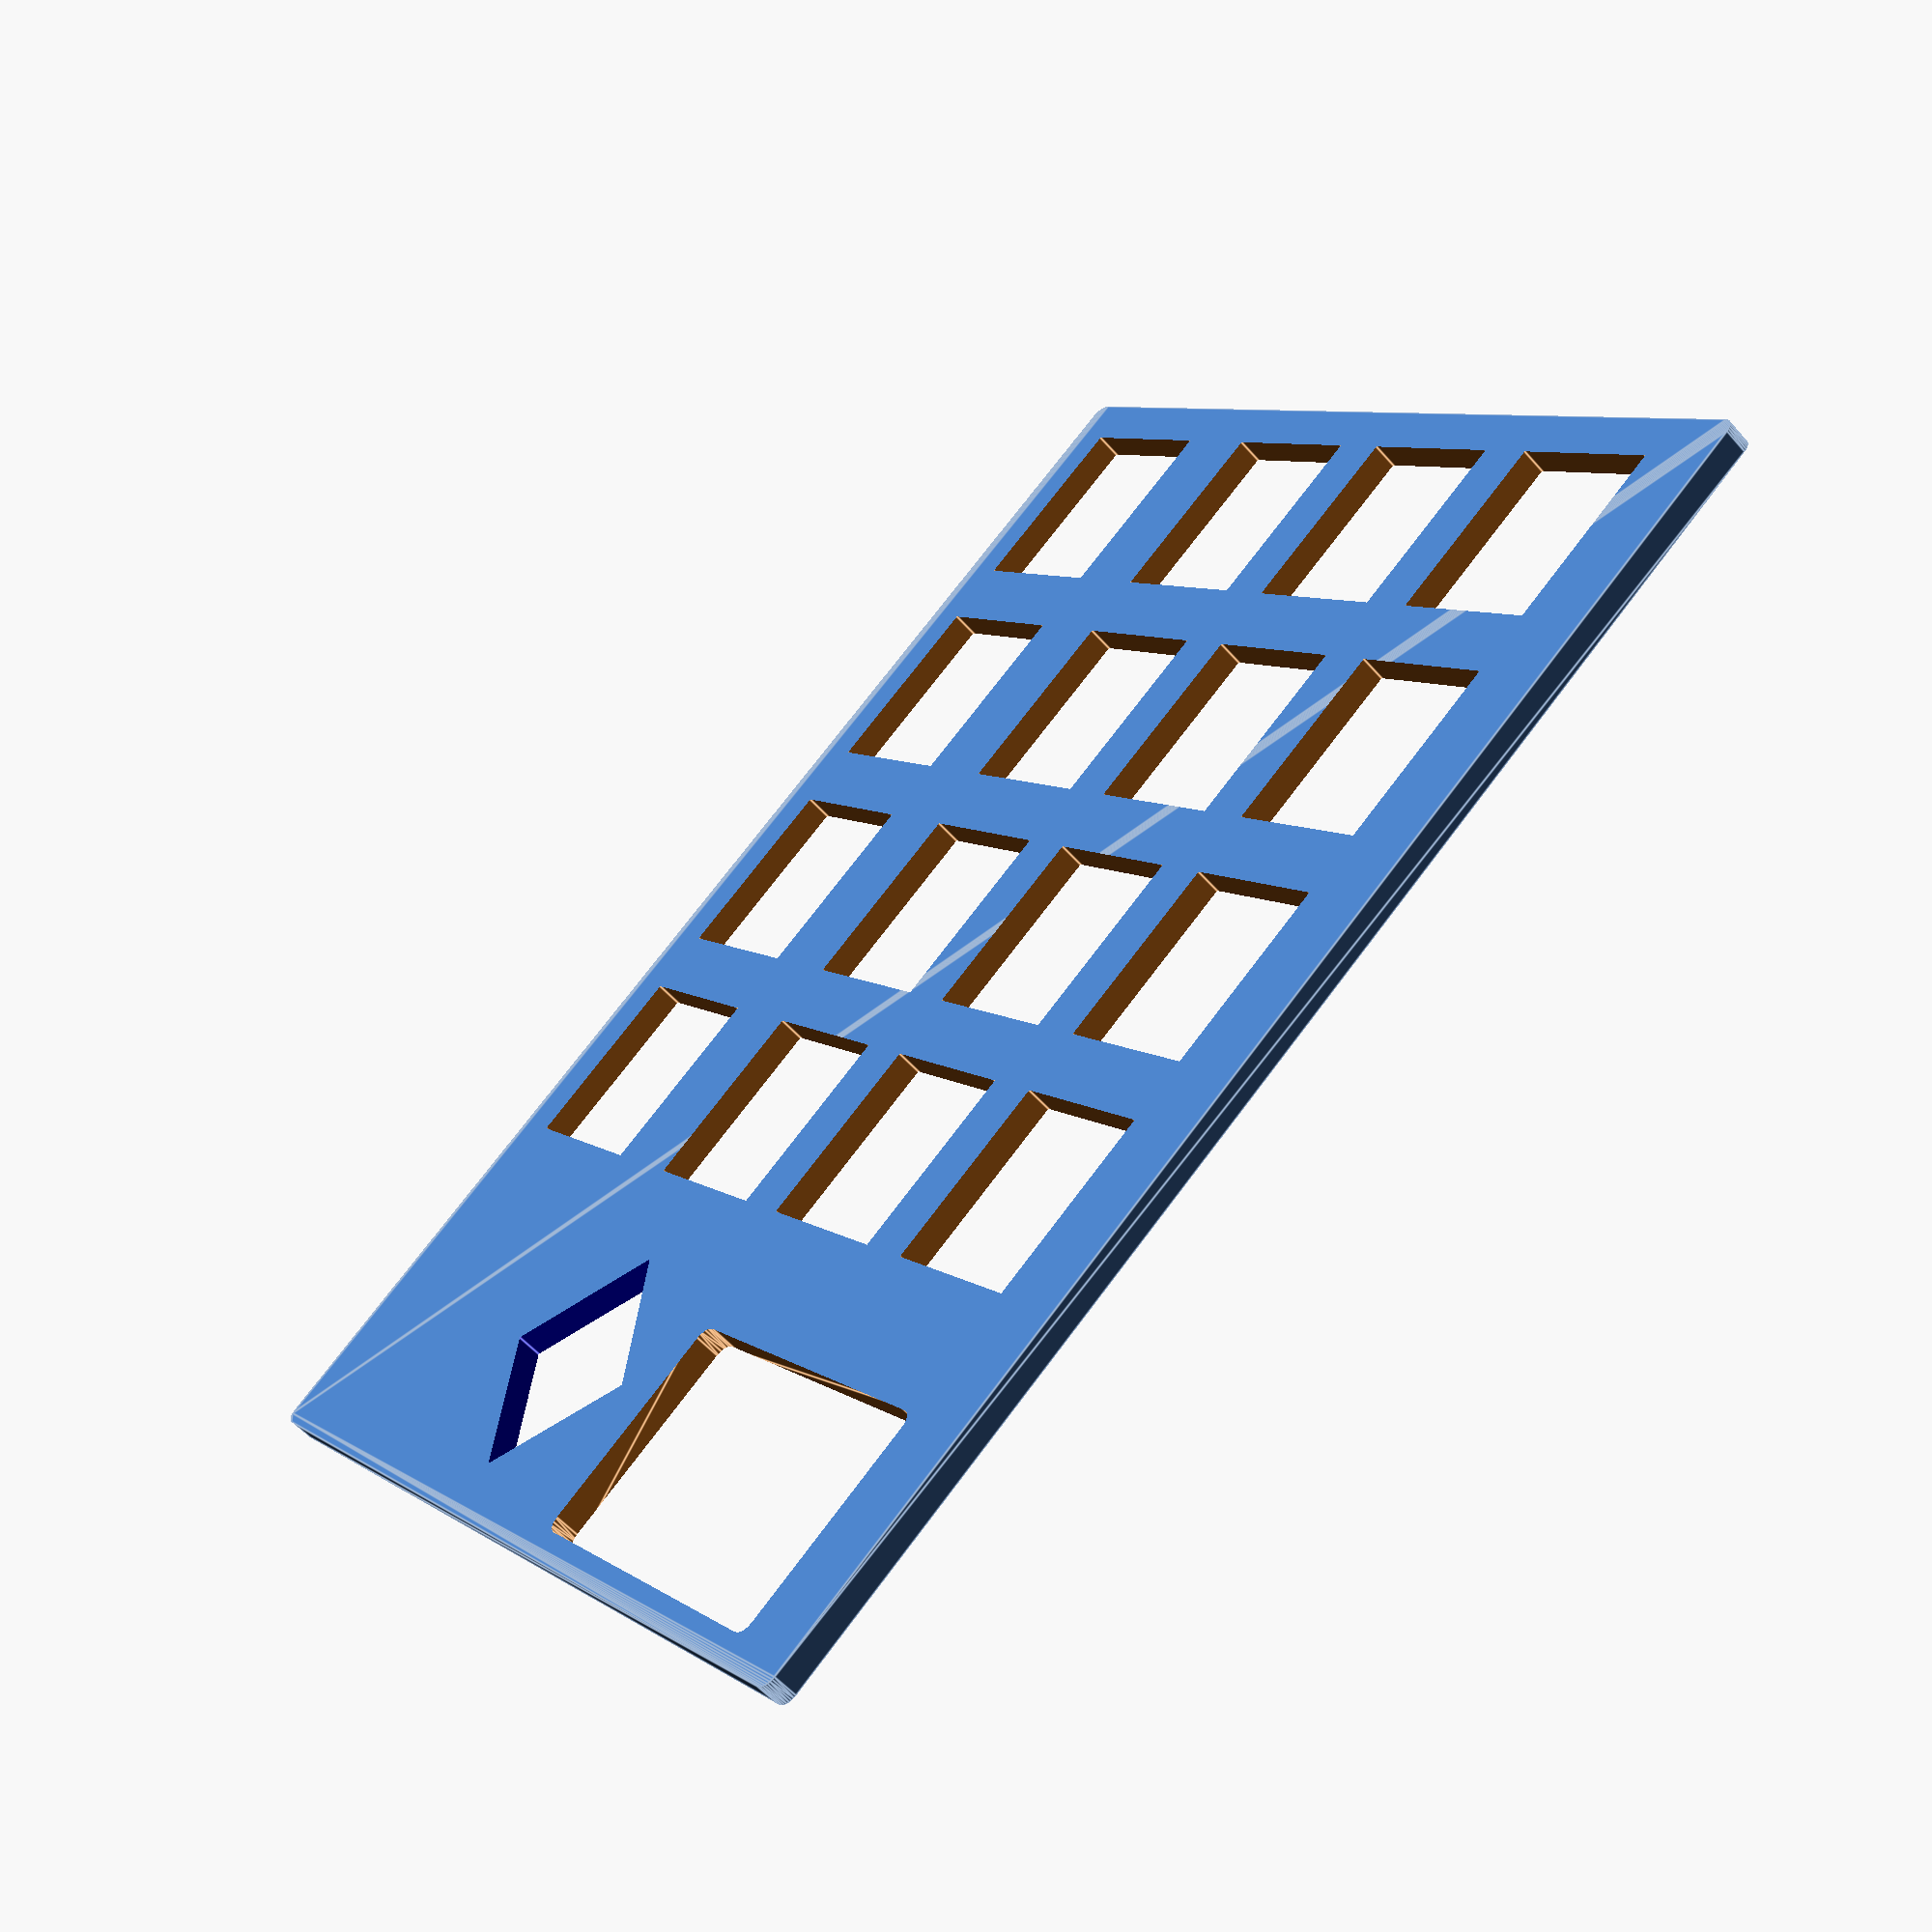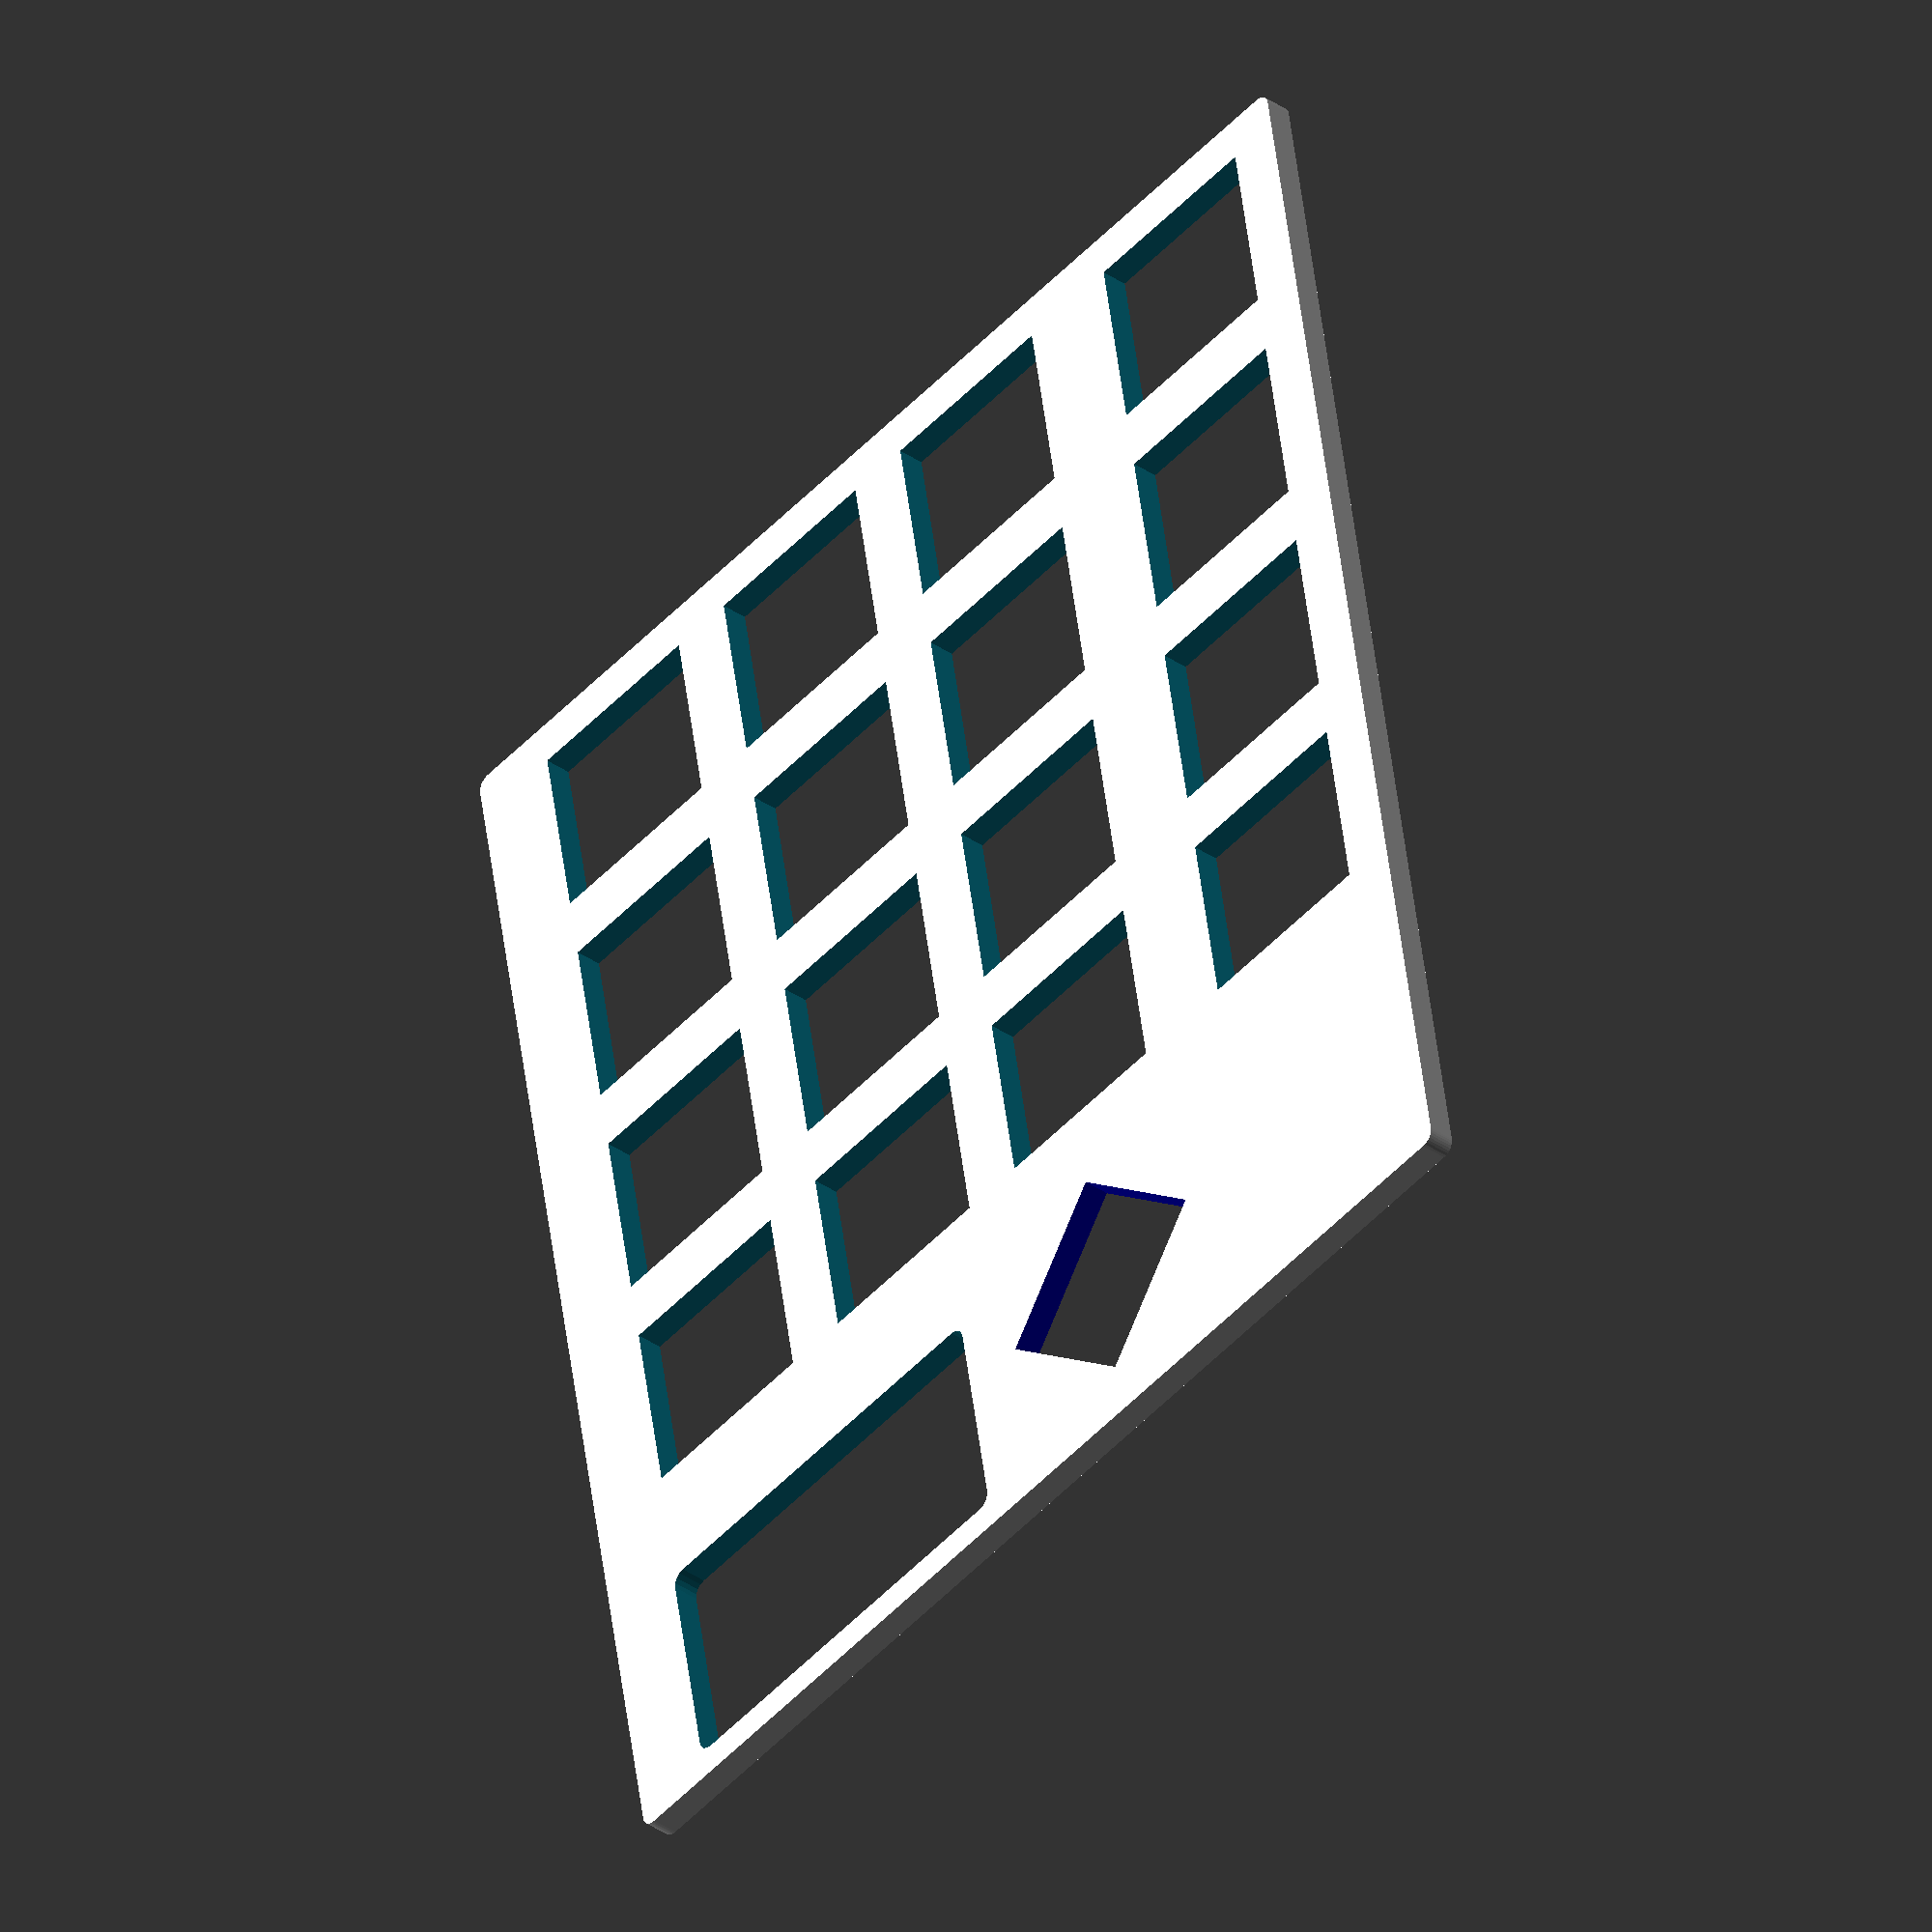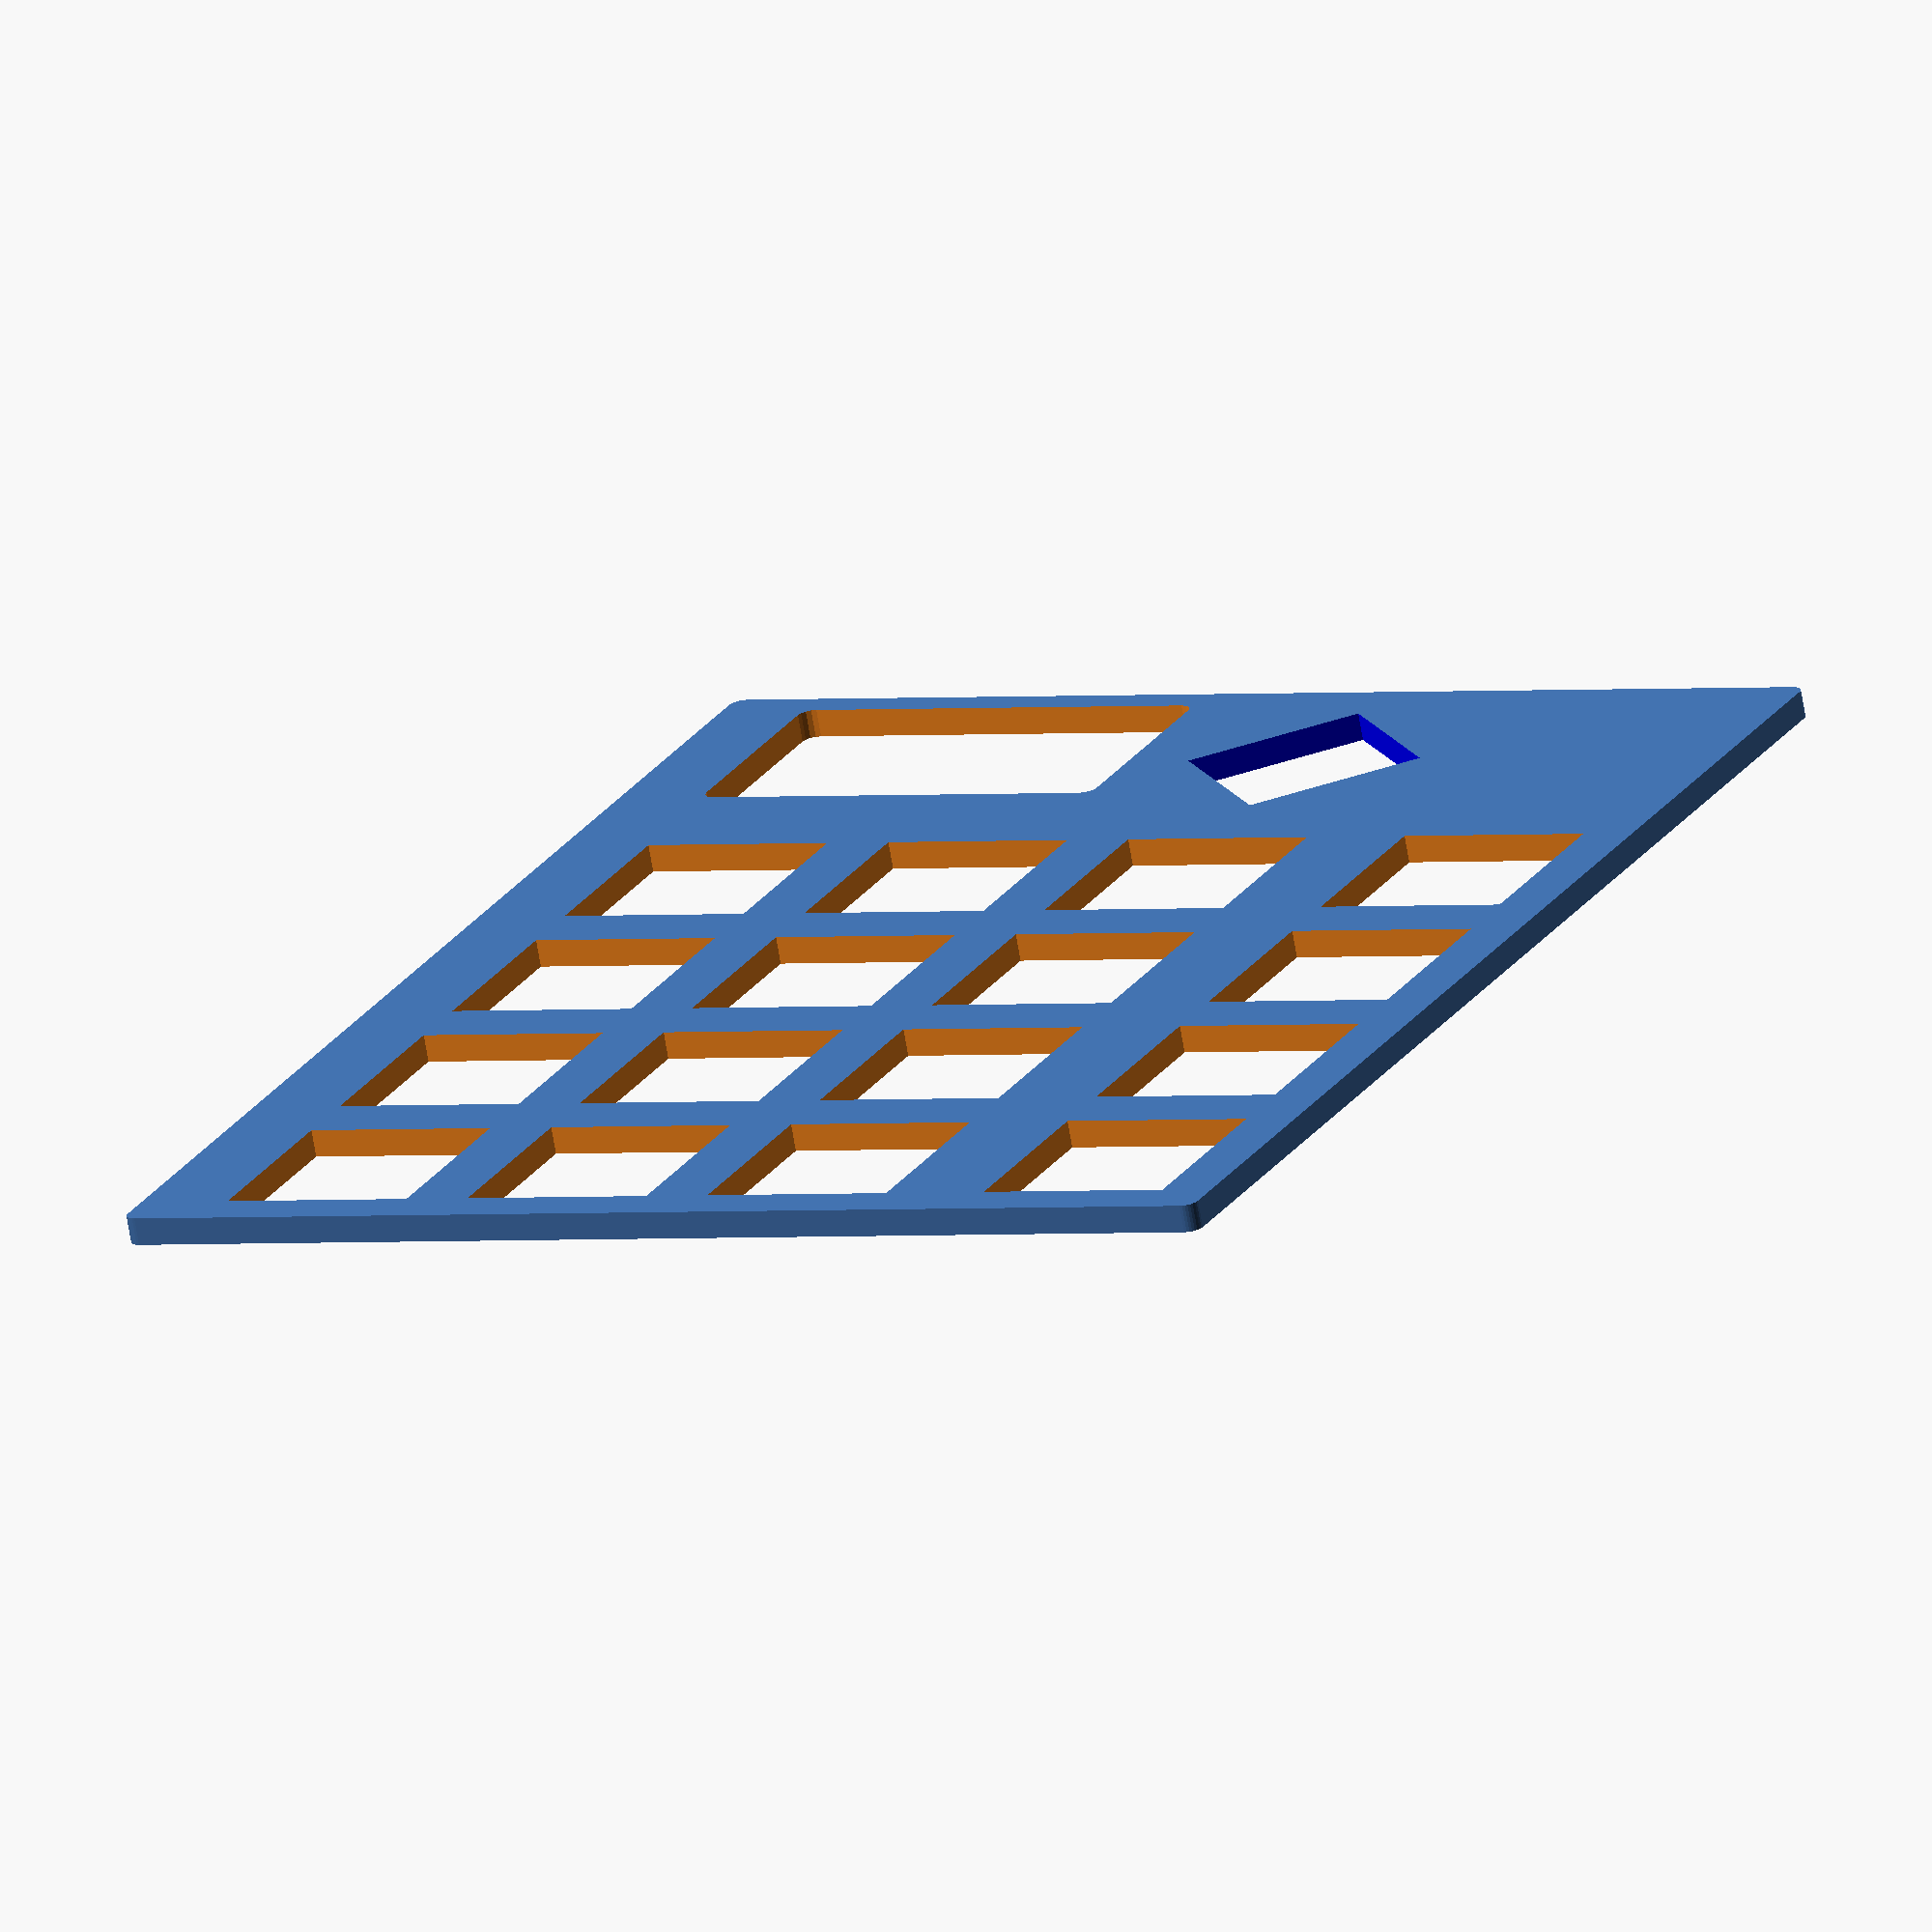
<openscad>
// MacroPad RP2040 Top Cover
// Parametric design for Adafruit MacroPad RP2040 keyboard controller
// Author: Generated for CircuitPython EVM Controller project
// License: MIT

// Cheatsheet: https://openscad.org/cheatsheet/index.html?version=2021.01

// This file is the design for the top cover of a case designed to enclose the 
// Adafruit MacroPad RP2040 hardware module. Tve cover comtains 12 holes for the 
// key switches. The holes are sized to enssure a tight fit for the keys switches
// Key swiicthes are carefully inserted through the top cover holes, the looser
// fitting filler layer in to the keys switches sockes that Adafruit has soldered
// into the board. The cover also completely encloses the Encoder on the PCB.
// The encoder nut and washer is to be removed during assembly and added back
// on top of the shaft cover and used to secure the top cover to the PCB board. 

// =============================================================================
// PARAMETERS
// =============================================================================

// RP2040 PCB parameters
pcb_length = 105;          // RP2040 PCB length (mm)
pcb_width = 60;            // RP2040 PCB width (mm)
pcb_thickness = 1.6;       // Standard PCB thickness (mm)
pcb_clearance = 1;         // Space around PCB (mm)
pcb_height_clearance = 8;  // Space above PCB for components (mm)

// Overall cover dimensions addinh Quad Encoder
qencoder_width = 25;      // Width of Quad Encoder (mm)
cover_length = 105 - 1;   // Total length of cover (mm)  
cover_width = 60 + qencoder_width;         // Total width of cover (mm)
cover_thickness = 2;       // Thickness of top plate (mm)
corner_radius = 1;         // Rounded corner radius (mm)

// Key switch parameters (Cherry MX compatible)
key_switch_size = 14;      // Square hole size for key switches (mm)
key_switch_spacing = 19.05; // Center-to-center spacing (0.75" standard)
key_rows = 4;              // Number of rows
key_cols = 3;              // Number of columns

// Key switch grid positioning (relative to cover center)
keys_offset_x = 0;         // X offset of key grid center
keys_offset_y = -13;     // Y offset of key grid center (negative = toward bottom)

// LCD/OLED display parameters
lcd_width = 31;            // Width of LCD cutout (mm)
lcd_height = 17.5;           // Height of LCD cutout (mm)
lcd_corner_radius = 1;     // Corner radius for LCD hole
//lcd_offset_x = -11;        // X position relative to center
lcd_offset_x = 11;        // X position relative to center
lcd_offset_y = 41;         // Y position relative to center (positive = toward top)

// Cover base Encoder hole
encoder_hole_size = 13;         // Square hole size for encoder + 1 mm space(mm)
encoder_hole_offset_x = -18.5;   // Hole X position relative to center
encoder_hole_offset_y = 38.5;   // Hole Y position relative to center
encoder_hole_z = 5;             // Hole encoder shaft height

// Rotary encoder parameters and relative to shaft center
encoder_shaft_diameter = 6;
encoder_size = 13;         // Square hole size for encoder + 1 mm space(mm)
//encoder_offset_x = 18.5 ;   // X position relative to center
encoder_offset_x = -48.5 - qencoder_width / 2;   // X position relative to center
encoder_offset_y = 38.5;   // Y position relative to center
encoder_shaft_z = 7;      // Encoder shaft height
encoder_shaft_clearance = 2; // General clearance for 3D printing (mm)

shaft_wall_width= 2;       // 
shaft_corner_radius = 1;   // Corner radius for encoder hole

// Mounting and clearance
wall_thickness = 2;        // Wall thickness for sides (if adding later)
clearance = 0.2;           // General clearance for 3D printing (mm)

// =============================================================================
// MAIN OBJECT
// =============================================================================

difference() {
        
    // Base cover plate
    base_cover();
    
    // Cut out holes for key switches
    key_switch_holes();
    
    // Cut out holes for quad encoders
    quad_encoder_holes();
    
    // Cut out hole for LCD/OLED
    lcd_hole();
    
    base_encoder_hole();

    // Cut out hole for rotary encoder
    encoder_shaft_hole();                        

    // Cut out encoder shaft hole
    encoder_round_hole();
        
}

// Optional: Show key switch positions for reference (comment out for final print)
// %key_switch_positions(); // The % makes it transparent/reference only

// =============================================================================
// MODULES (Functions)
// =============================================================================

// Create the base cover plate with rounded corners
module base_cover() {
    
    union() {
        // Using hull() with corner cylinders to create rounded rectangle
        hull() {
            // Four corner cylinders to create rounded rectangle
            translate([-(cover_width/2 - corner_radius), -(cover_length/2 - corner_radius), 0])
                cylinder(h = cover_thickness, r = corner_radius, $fn = 32);
            
            translate([+(cover_width/2 - corner_radius), -(cover_length/2 - corner_radius), 0])
                cylinder(h = cover_thickness, r = corner_radius, $fn = 32);
            
            translate([+(cover_width/2 - corner_radius), +(cover_length/2 - corner_radius), 0])
                cylinder(h = cover_thickness, r = corner_radius, $fn = 32);
            
            translate([-(cover_width/2 - corner_radius), +(cover_length/2 - corner_radius), 0])
                cylinder(h = cover_thickness, r = corner_radius, $fn = 32);
        }
        
        // Wrap the open encoder shaft
        //encoder_shaft_wrap();                        
    }
}

// Create all key switch holes in a 3x4 matrix
module key_switch_holes() {
    // Calculate starting position for grid (top-left key)
    start_x = keys_offset_x - (key_switch_spacing * (key_cols - 1) / 2) + qencoder_width/2 - 3;
    start_y = keys_offset_y + (key_switch_spacing * (key_rows - 1) / 2);
    
    // Create grid of holes
    for (row = [0 : key_rows - 1]) {
        for (col = [0 : key_cols - 1]) {
            translate([
                start_x + (col * key_switch_spacing),
                start_y - (row * key_switch_spacing),
                -0.5  // Extend slightly below surface for clean cut
            ]) {
                // Square hole for key switch
                cube([
                    key_switch_size + clearance,
                    key_switch_size + clearance,
                    cover_thickness + 5
                ], center = true);
            }
        }
    }
}

// Create all quad encoder holes in a 1x4 matrix
module quad_encoder_holes() {
    // Calculate starting position for grid (top-left key)
    key_rows = 4;
    key_cols = 1;

    start_x = keys_offset_x - (key_switch_spacing * (key_cols - 1) / 2) + qencoder_width/2 - 40 - 4;
    start_y = keys_offset_y + (key_switch_spacing * (key_rows - 1) / 2);
    
    // Create grid of holes
    for (row = [0 : key_rows - 1]) {
        for (col = [0 : key_cols - 1]) {
            translate([
                start_x + (col * key_switch_spacing),
                start_y - (row * key_switch_spacing),
                -0.5  // Extend slightly below surface for clean cut
            ]) {
                // Square hole for key switch
                cube([
                    key_switch_size + clearance,
                    key_switch_size + clearance,
                    cover_thickness + 5
                ], center = true);
            }
        }
    }
}


// Create LCD/OLED display hole
module lcd_hole() {
    translate([lcd_offset_x + qencoder_width/2 - 3, lcd_offset_y, -0.5]) {
        // Rounded rectangle hole for LCD
        hull() {
            // Four corner cylinders for rounded rectangle
            translate([-(lcd_width/2 - lcd_corner_radius), -(lcd_height/2 - lcd_corner_radius), 0])
                cylinder(h = cover_thickness + 1, r = lcd_corner_radius, $fn = 16);
            
            translate([+(lcd_width/2 - lcd_corner_radius), -(lcd_height/2 - lcd_corner_radius), 0])
                cylinder(h = cover_thickness + 1, r = lcd_corner_radius, $fn = 16);
            
            translate([+(lcd_width/2 - lcd_corner_radius), +(lcd_height/2 - lcd_corner_radius), 0])
                cylinder(h = cover_thickness + 1, r = lcd_corner_radius, $fn = 16);
            
            translate([-(lcd_width/2 - lcd_corner_radius), +(lcd_height/2 - lcd_corner_radius), 0])
                cylinder(h = cover_thickness + 1, r = lcd_corner_radius, $fn = 16);
        }
    }
}


// Reference module to show key switch positions (for design verification)
module key_switch_positions() {
    // Calculate starting position for grid
    start_x = keys_offset_x - (key_switch_spacing * (key_cols - 1) / 2);
    start_y = keys_offset_y + (key_switch_spacing * (key_rows - 1) / 2);
    
    // Show key positions with small cylinders
    for (row = [0 : key_rows - 1]) {
        for (col = [0 : key_cols - 1]) {
            translate([
                start_x + (col * key_switch_spacing),
                start_y - (row * key_switch_spacing),
                cover_thickness
            ]) {
                cylinder(h = 2, r = 1, $fn = 8);
                
                // Optional: Add text labels for key numbers
                translate([0, 0, 2]) {
                    linear_extrude(height = 0.5) {
                        text(
                            str(row * key_cols + col), 
                            size = 3, 
                            halign = "center", 
                            valign = "center"
                        );
                    }
                }
            }
        }
    }
}


// Reference module to show key switch positions (for design verification)
module qencoder_positions() {
    key_rows = 4;
    key_cols = 1;
    
    // Calculate starting position for grid
    start_x = keys_offset_x - (key_switch_spacing * (key_cols - 1) / 2) - 30;
    start_y = keys_offset_y + (key_switch_spacing * (key_rows - 1) / 2);
    
    // Show key positions with small cylinders
    for (row = [0 : key_rows - 1]) {
        for (col = [0 : key_cols - 1]) {
            translate([
                start_x + (col * key_switch_spacing),
                start_y - (row * key_switch_spacing),
                cover_thickness
            ]) {
                cylinder(h = 2, r = 1, $fn = 8);
                
                // Optional: Add text labels for key numbers
                translate([0, 0, 2]) {
                    linear_extrude(height = 0.5) {
                        text(
                            str(row * key_cols + col), 
                            size = 3, 
                            halign = "center", 
                            valign = "center"
                        );
                    }
                }
            }
        }
    }
}


// Encoder hole in cover base
module base_encoder_hole() {
    
    color("blue") translate([encoder_hole_offset_x + qencoder_width/2 - 3, encoder_hole_offset_y, -0.5]) {
        // Square hole with slightly rounded corners for encoder
        rotate(45) 
        cube([encoder_hole_size,encoder_hole_size, 10],center = true);
    }    
}



// Seperated: Create rotary encoder hole through cover base and shaft cibe
module encoder_shaft_wrap() {
    
    encoder_z = encoder_shaft_z - shaft_wall_width;  // 2mm Shaft top cover
    
    translate([encoder_offset_x, encoder_offset_y, 0]) {
        // Square hole with slightly rounded corners for encoder
        hull() {
            // Four corner cylinders for rounded square
            translate([+(encoder_size/2 + shaft_wall_width - shaft_corner_radius), -(encoder_size/2 + shaft_wall_width - shaft_corner_radius), 0])
                cylinder(h = cover_thickness + encoder_z, r = shaft_corner_radius, $fn = 32);
            
            translate([-(encoder_size/2 + shaft_wall_width - shaft_corner_radius), -(encoder_size/2 + shaft_wall_width - shaft_corner_radius), 0])
                cylinder(h = cover_thickness + encoder_z, r = shaft_corner_radius, $fn = 32);
            
            translate([+(encoder_size/2 + shaft_wall_width - shaft_corner_radius), (encoder_size/2 + shaft_wall_width - shaft_corner_radius), 0])
                cylinder(h = cover_thickness + encoder_z, r = shaft_corner_radius, $fn = 32);
            
            translate([-(encoder_size/2 + shaft_wall_width - shaft_corner_radius), (encoder_size/2 + shaft_wall_width - shaft_corner_radius), 0])
                cylinder(h = cover_thickness + encoder_z, r = shaft_corner_radius, $fn = 32);
        }
    }
}


// Seperated: Create a wrapper around encoder sides starting at cover height
module encoder_shaft_hole() {
    encoder_z = encoder_shaft_z + shaft_wall_width;  // 2mm Shaft top cover
    
    color("red") translate([encoder_offset_x, encoder_offset_y, encoder_z / 2 + 2]) {
        // Square hole with slightly rounded corners for encoder 
        cube([encoder_size,encoder_size, encoder_z],center = true);
    }    
}

// Seperated: Create Encoder 6mm Shaft through hole
module encoder_round_hole() {
    color("blue") translate([encoder_offset_x, encoder_offset_y, -0.5]) {
        // Through hole for encoder shaft
        cylinder(
            h = encoder_shaft_z + 2, 
            d = encoder_shaft_diameter + encoder_shaft_clearance, 
            $fn = 16
        );        
    }
}





</openscad>
<views>
elev=56.2 azim=127.6 roll=220.5 proj=p view=edges
elev=36.8 azim=170.2 roll=48.2 proj=o view=solid
elev=71.6 azim=334.9 roll=189.7 proj=o view=wireframe
</views>
